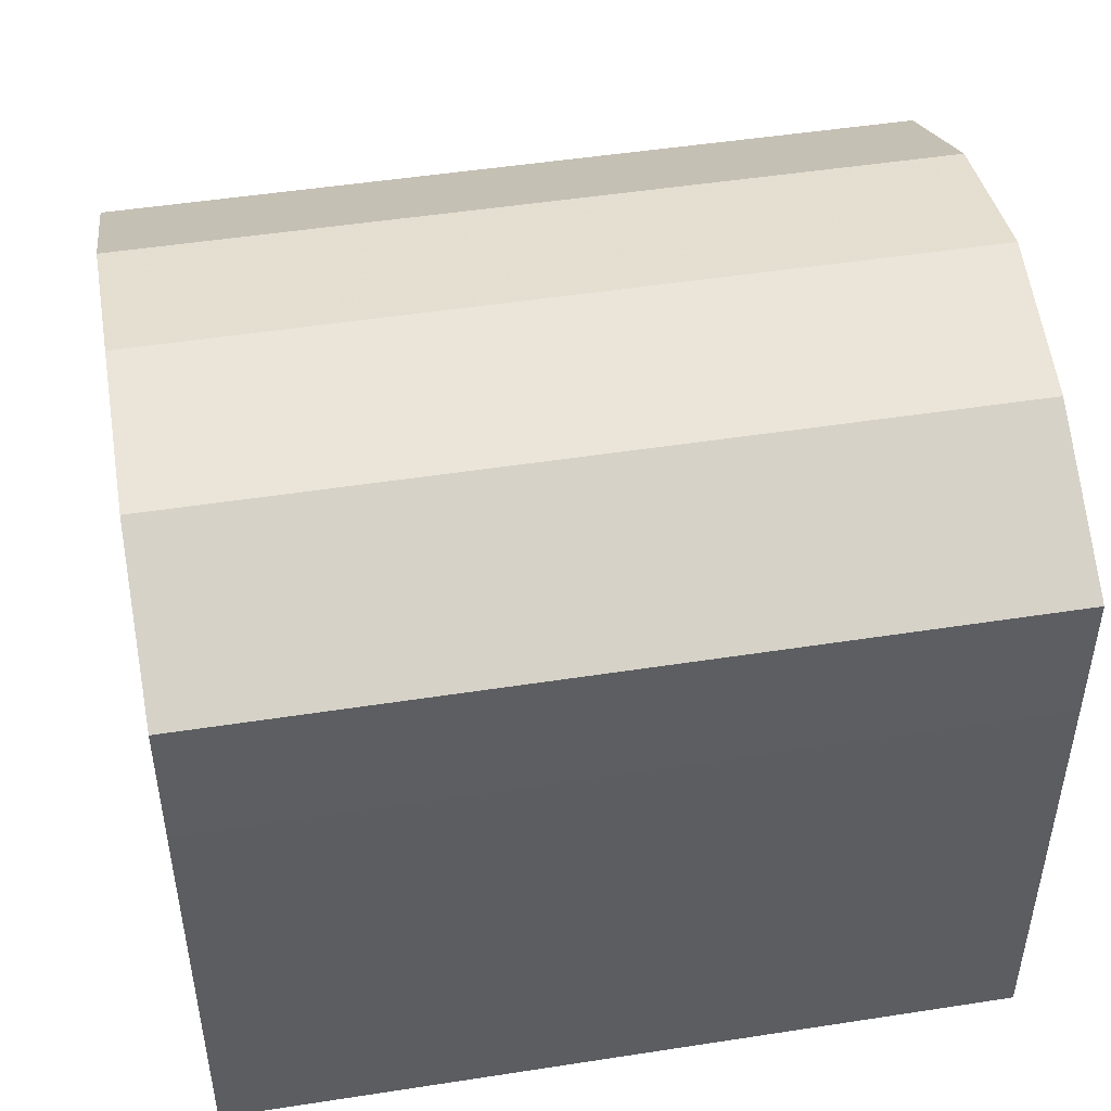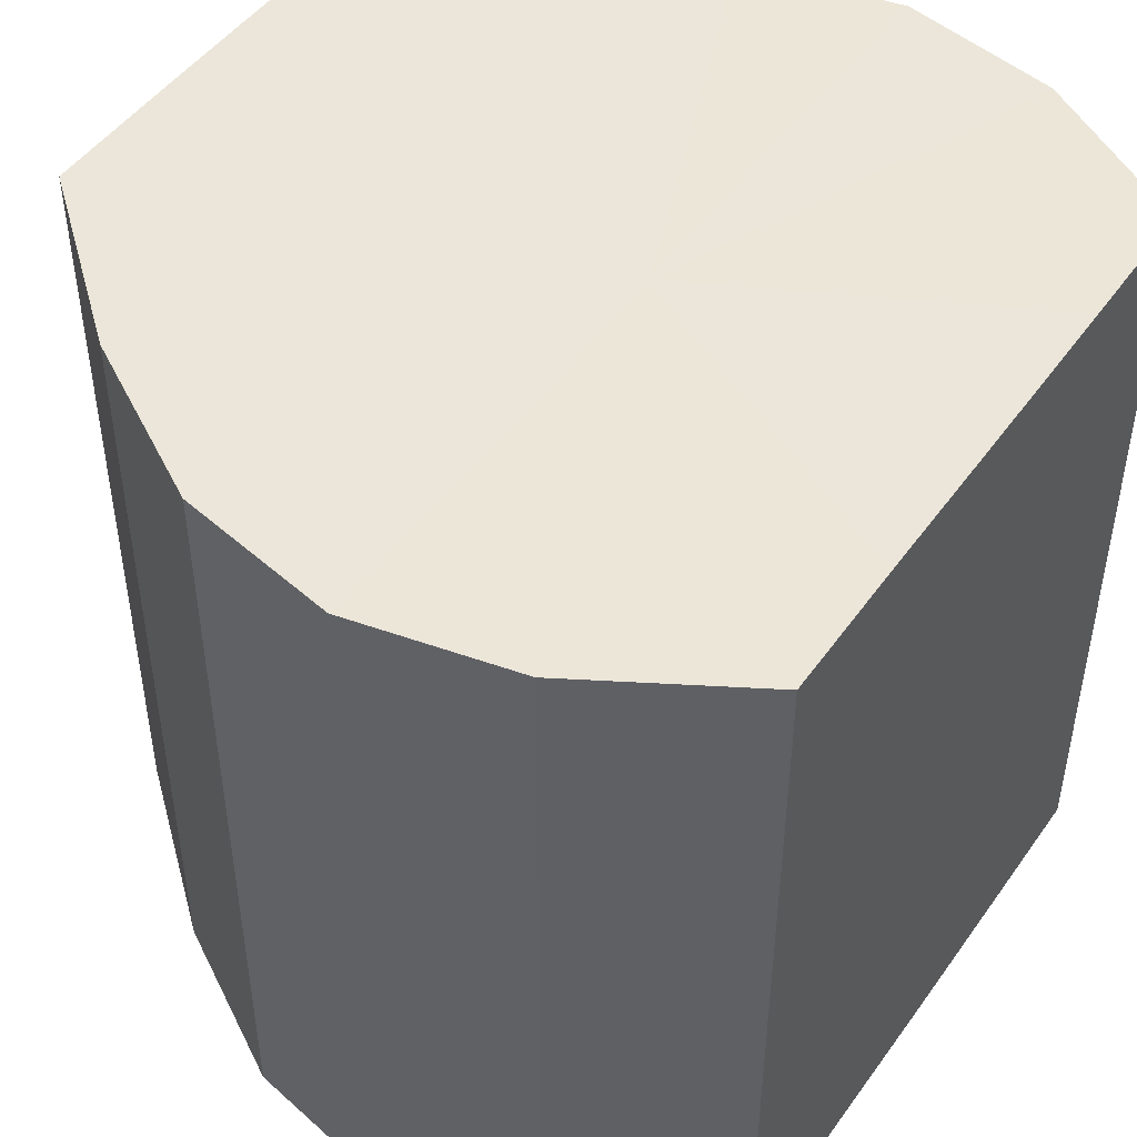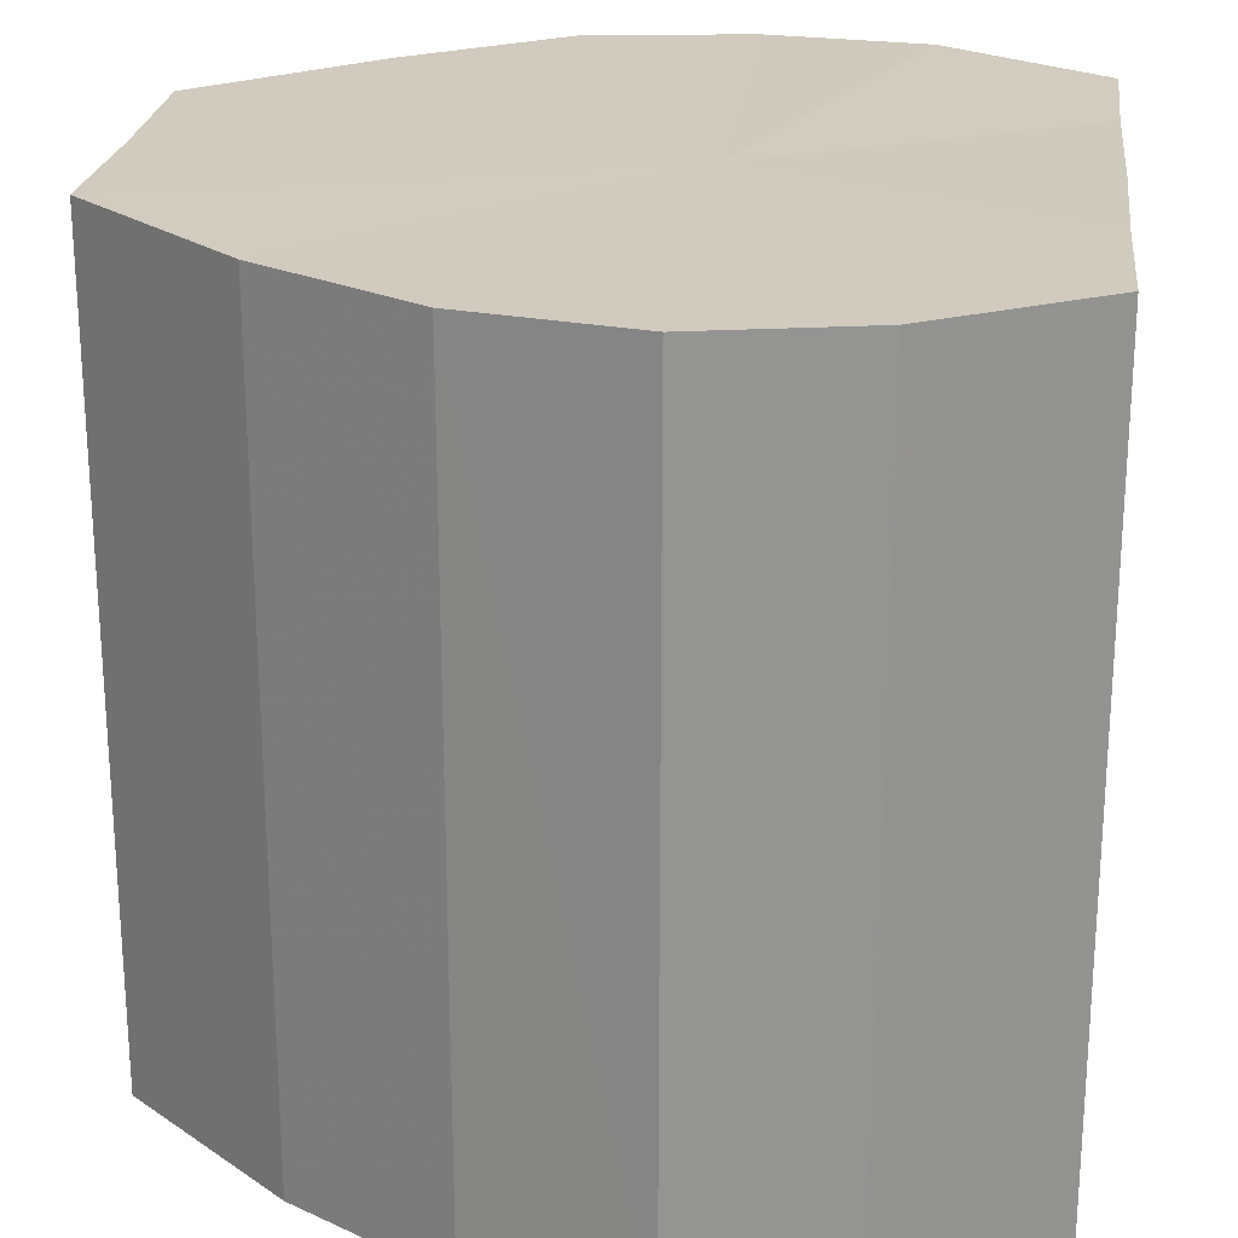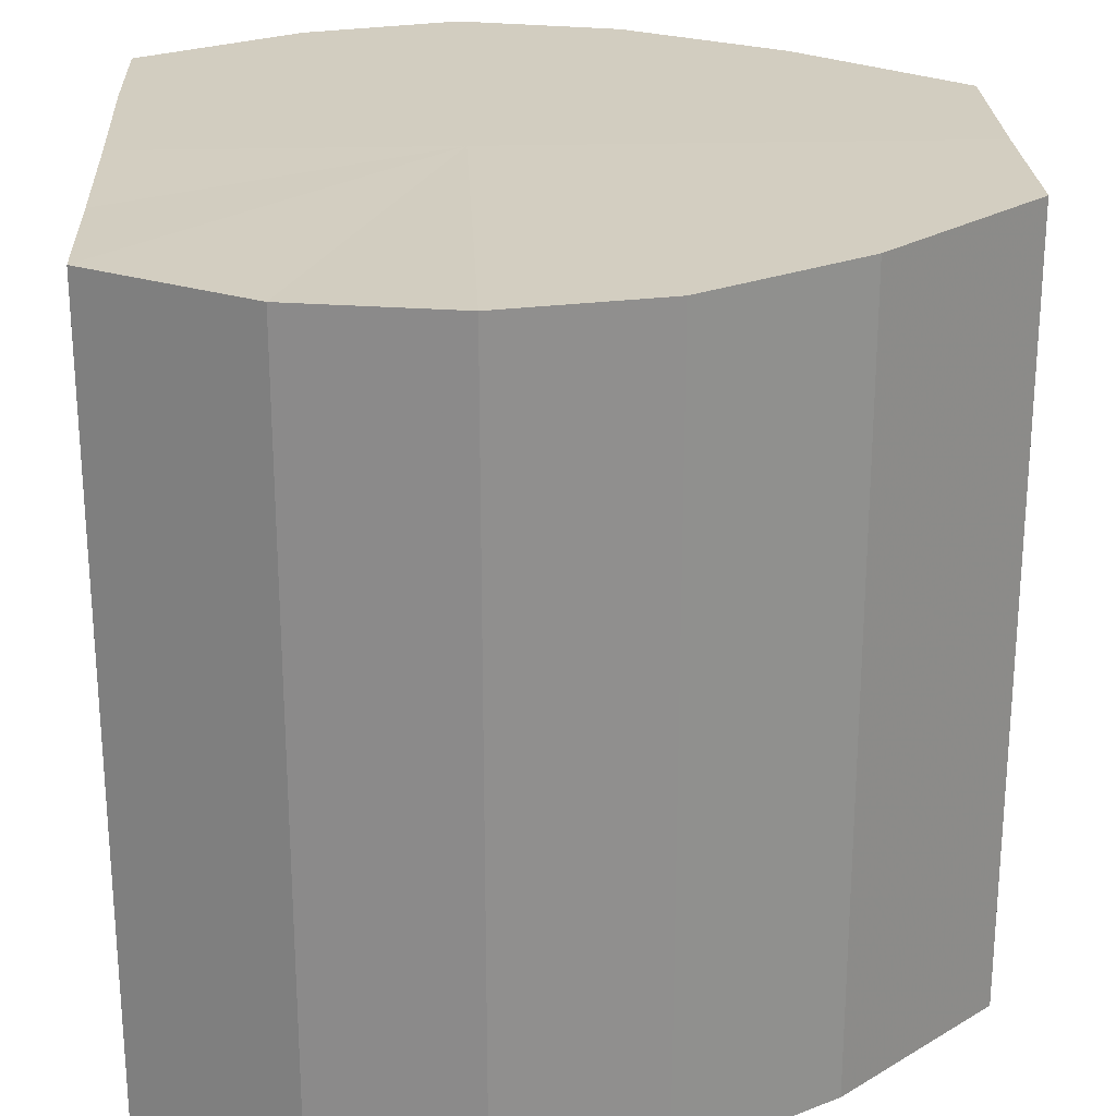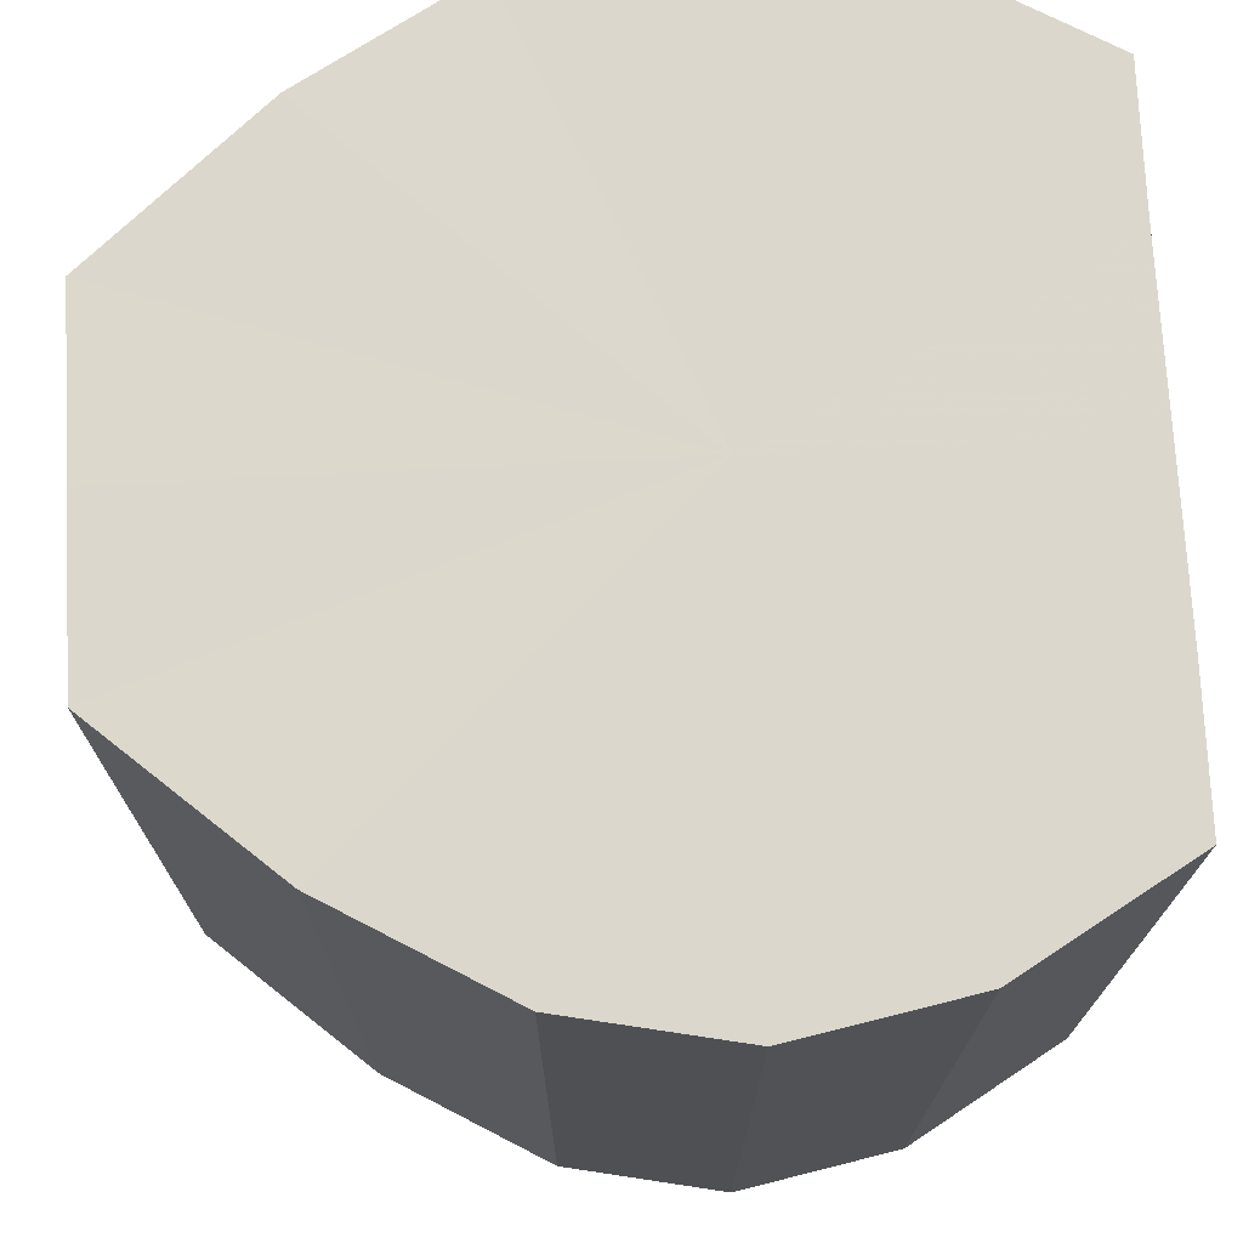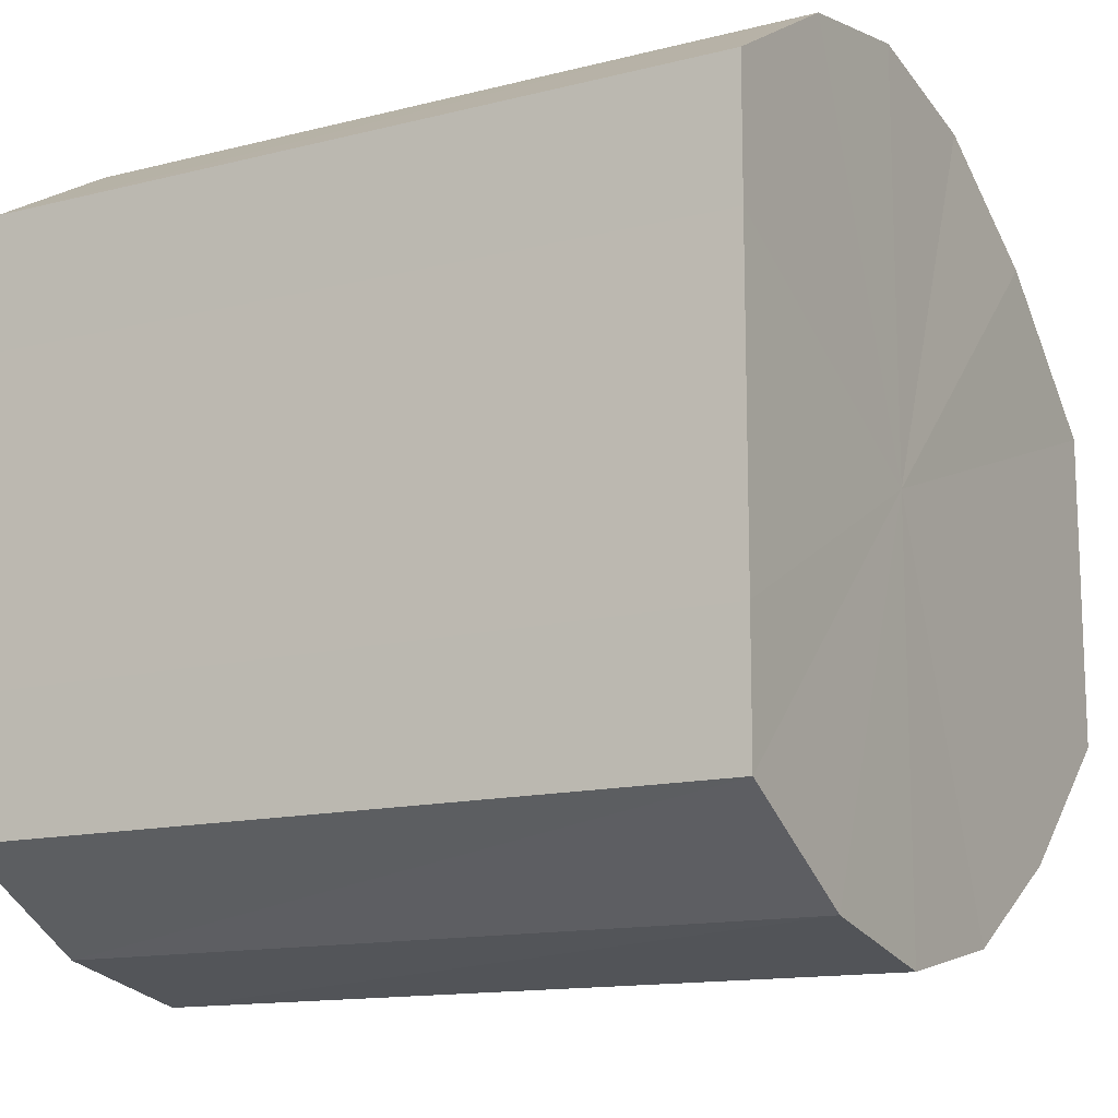
<metadata>
{"format":"obj","ext":"obj","renderer":"f3d","projection":"perspective","resolution":1024,"background":"white","views":[{"elev":48.8,"azim":80.2,"up":"+Z"},{"elev":47.9,"azim":33.7,"up":"+Y"},{"elev":23.4,"azim":6.7,"up":"+Y"},{"elev":24.7,"azim":177.3,"up":"+Y"},{"elev":73.0,"azim":-2.9,"up":"+Y"},{"elev":-13.6,"azim":119.6,"up":"+Z"}]}
</metadata>
<code>
o 9542
v 2246 1853 7.531
v 2246 1853 7.529
v 2246 1853 7.531
v 2246 1853 7.523
v 2246 1853 7.529
v 2246 1853 7.529
v 2246 1853 7.529
v 2246 1853 7.514
v 2246 1853 7.523
v 2246 1853 7.523
v 2246 1853 7.523
v 2246 1853 7.504
v 2246 1853 7.514
v 2246 1853 7.514
v 2246 1853 7.514
v 2246 1853 7.493
v 2246 1853 7.504
v 2246 1853 7.504
v 2246 1853 7.504
v 2246 1853 7.485
v 2246 1853 7.493
v 2246 1853 7.493
v 2246 1853 7.493
v 2246 1853 7.479
v 2246 1853 7.485
v 2246 1853 7.485
v 2246 1853 7.485
v 2246 1853 7.477
v 2246 1853 7.479
v 2246 1853 7.479
v 2246 1853 7.479
v 2246 1853 7.477
v 2246 1853 7.531
v 2246 1853 7.529
v 2246 1853 7.529
v 2246 1853 7.523
v 2246 1853 7.523
v 2246 1853 7.529
v 2246 1853 7.531
v 2246 1853 7.523
v 2246 1853 7.529
v 2246 1853 7.514
v 2246 1853 7.514
v 2246 1853 7.514
v 2246 1853 7.523
v 2246 1853 7.504
v 2246 1853 7.514
v 2246 1853 7.504
v 2246 1853 7.504
v 2246 1853 7.493
v 2246 1853 7.504
v 2246 1853 7.485
v 2246 1853 7.493
v 2246 1853 7.493
v 2246 1853 7.493
v 2246 1853 7.479
v 2246 1853 7.485
v 2246 1853 7.477
v 2246 1853 7.479
v 2246 1853 7.485
v 2246 1853 7.485
v 2246 1853 7.479
v 2246 1853 7.477
v 2246 1853 7.479
v 2246 1853 7.504
v 2246 1853 7.529
v 2246 1853 7.531
v 2246 1853 7.523
v 2246 1853 7.529
v 2246 1853 7.514
v 2246 1853 7.523
v 2246 1853 7.504
v 2246 1853 7.514
v 2246 1853 7.493
v 2246 1853 7.504
v 2246 1853 7.485
v 2246 1853 7.493
v 2246 1853 7.479
v 2246 1853 7.485
v 2246 1853 7.477
v 2246 1853 7.479
v 2246 1853 7.504
v 2246 1853 7.531
v 2246 1853 7.529
v 2246 1853 7.529
v 2246 1853 7.523
v 2246 1853 7.523
v 2246 1853 7.514
v 2246 1853 7.514
v 2246 1853 7.504
v 2246 1853 7.504
v 2246 1853 7.493
v 2246 1853 7.493
v 2246 1853 7.485
v 2246 1853 7.485
v 2246 1853 7.479
v 2246 1853 7.479
v 2246 1853 7.477
f 1 2 3
f 2 4 5
f 6 1 7
f 4 8 9
f 10 6 11
f 8 12 13
f 14 10 15
f 12 16 17
f 18 14 19
f 16 20 21
f 22 18 23
f 20 24 25
f 26 22 27
f 24 28 29
f 30 26 31
f 28 30 32
f 33 34 35
f 35 36 37
f 38 39 33
f 40 41 38
f 37 42 43
f 44 45 40
f 46 47 44
f 43 48 49
f 50 51 46
f 52 53 50
f 49 54 55
f 56 57 52
f 58 59 56
f 55 60 61
f 62 63 58
f 61 64 62
f 65 66 67
f 65 68 66
f 65 67 69
f 65 70 68
f 65 69 71
f 65 72 70
f 65 71 73
f 65 74 72
f 65 73 75
f 65 76 74
f 65 75 77
f 65 78 76
f 65 77 79
f 65 80 78
f 65 79 81
f 65 81 80
f 82 83 84
f 82 85 83
f 82 84 86
f 82 87 85
f 82 86 88
f 82 89 87
f 82 88 90
f 82 91 89
f 82 90 92
f 82 93 91
f 82 92 94
f 82 95 93
f 82 94 96
f 82 97 95
f 82 96 98
f 82 98 97

</code>
